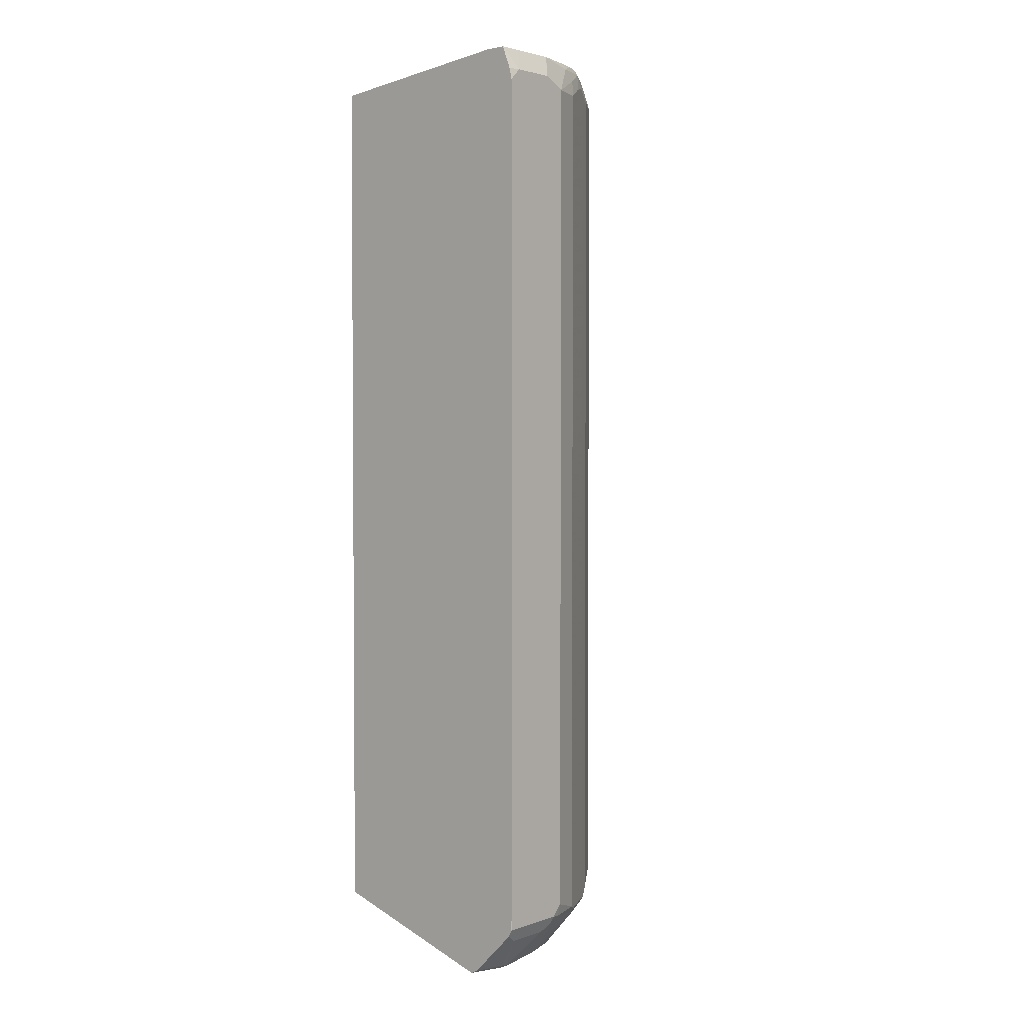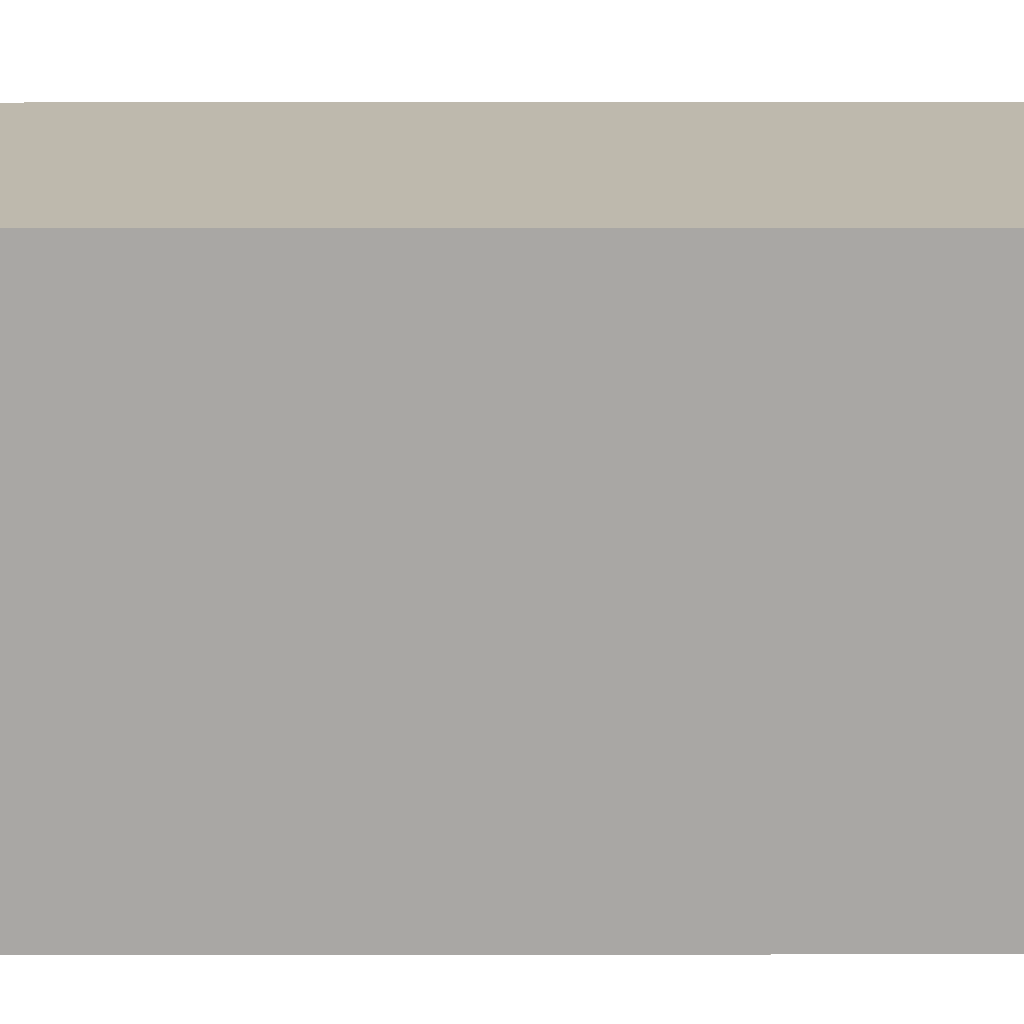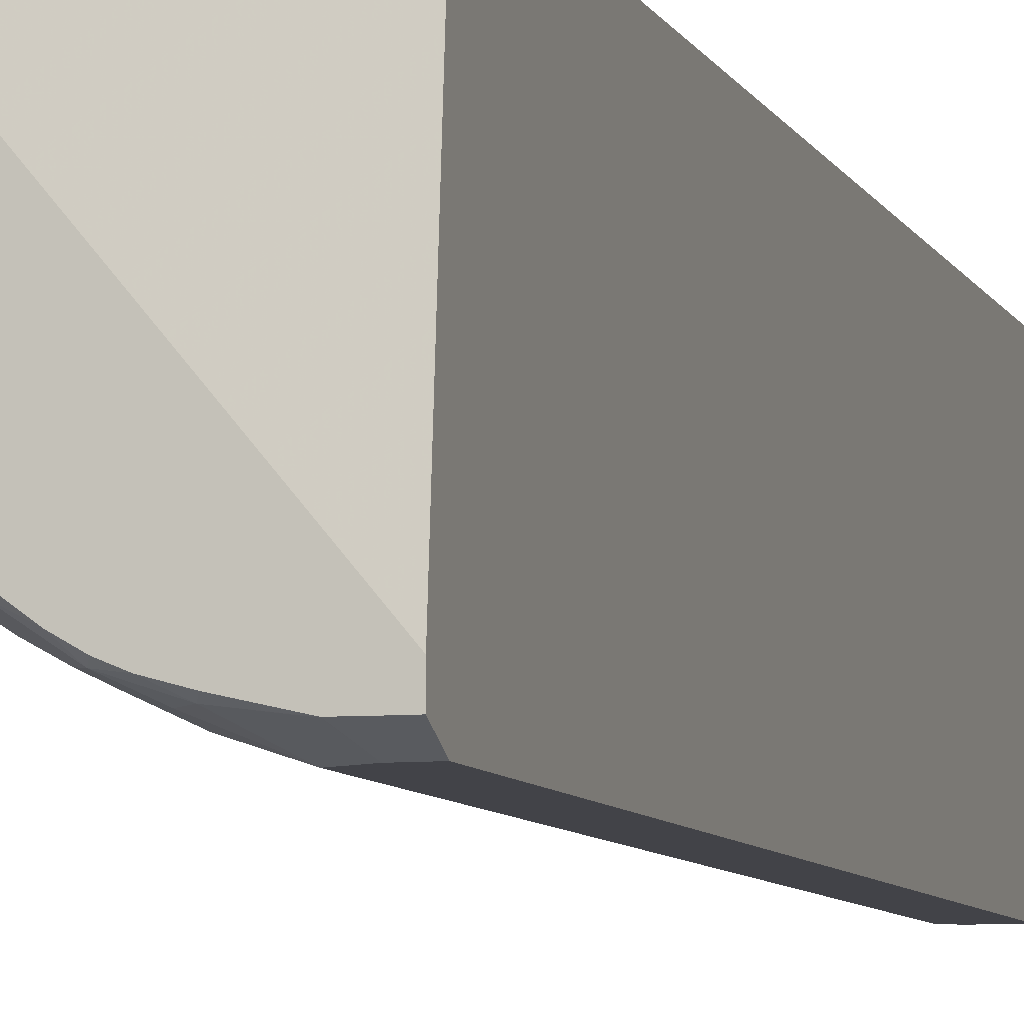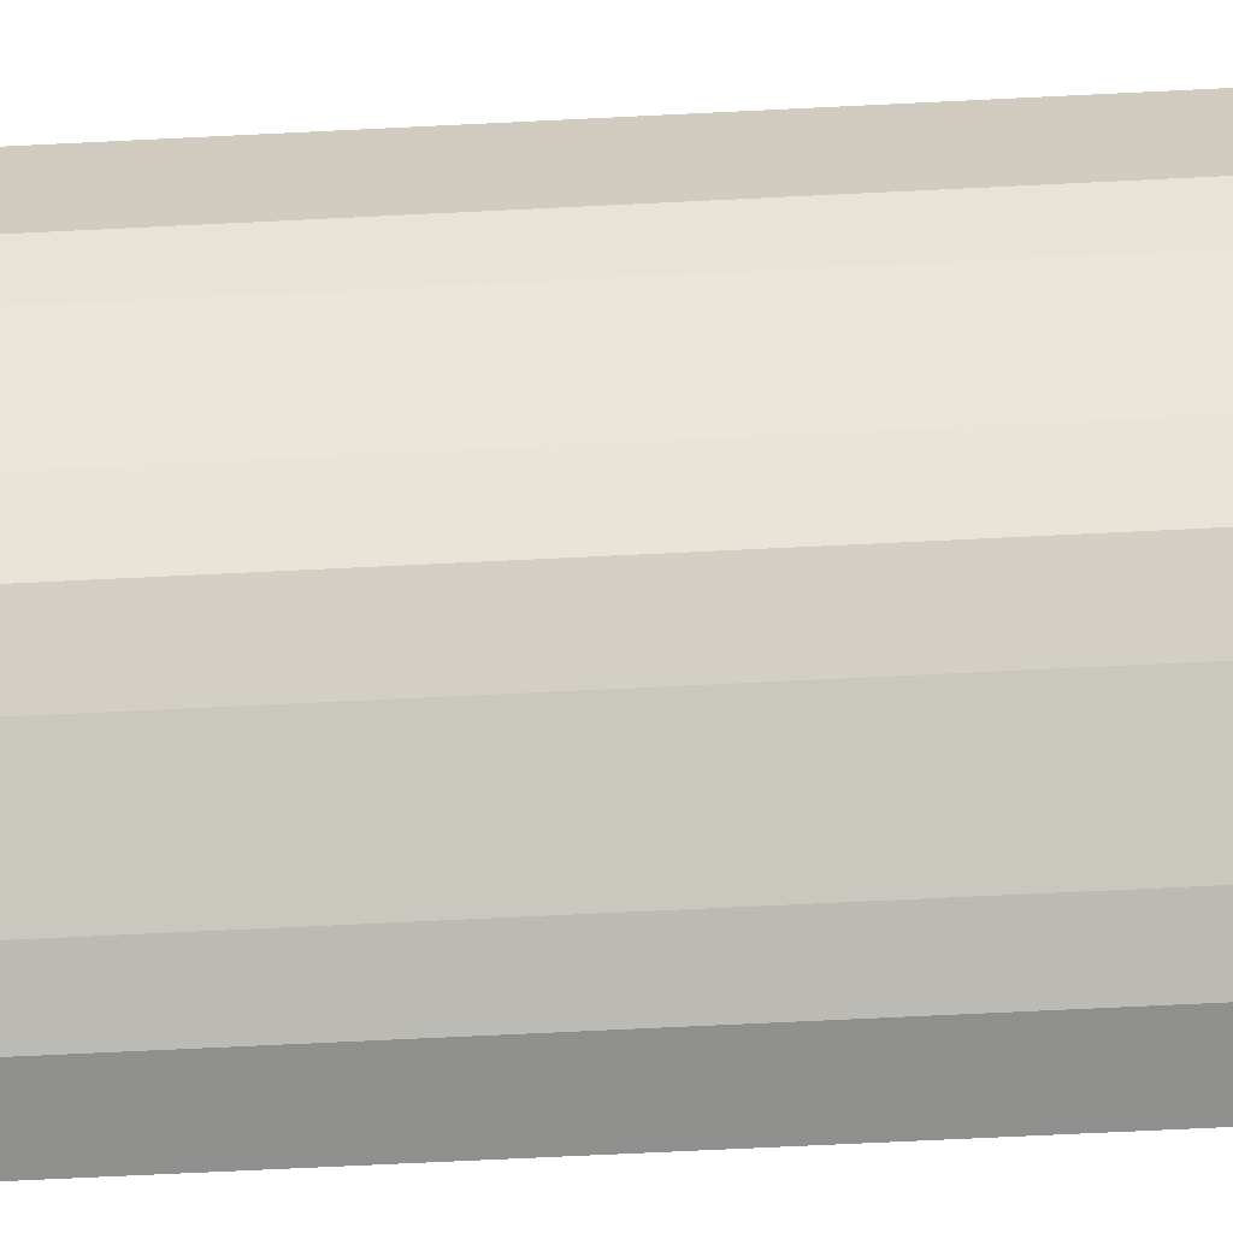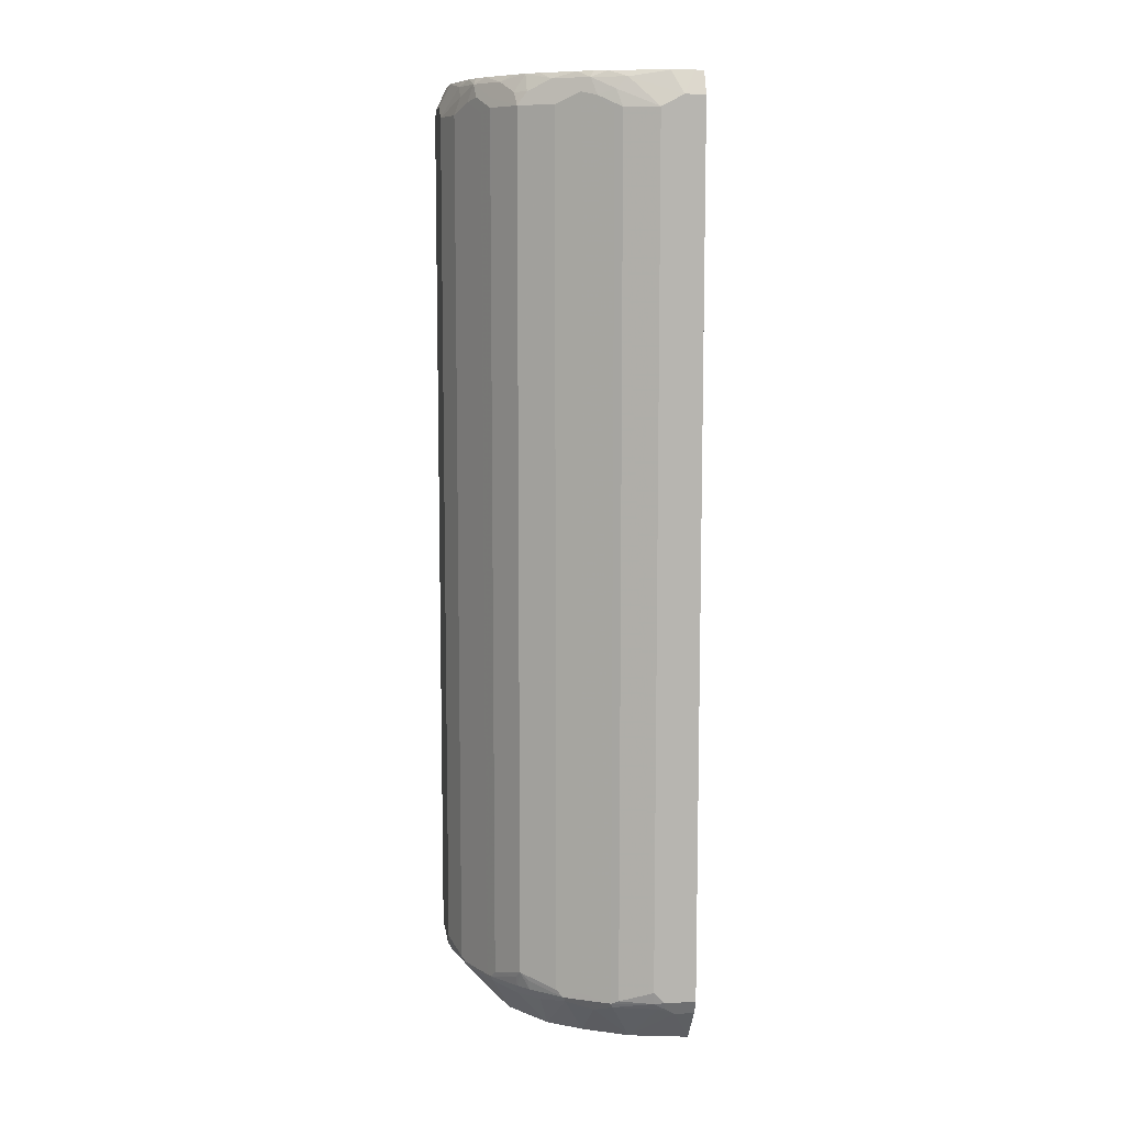
<metadata>
{"format":"obj","ext":"obj","renderer":"f3d","projection":"perspective","resolution":1024,"background":"white","views":[{"elev":2.7,"azim":41.0,"up":"+Y"},{"elev":15.3,"azim":-90.1,"up":"+Z"},{"elev":-7.6,"azim":-163.6,"up":"+Z"},{"elev":-65.2,"azim":92.9,"up":"+Z"},{"elev":9.3,"azim":172.4,"up":"+Y"}]}
</metadata>
<code>
v 0.3179 -0.914 0.06098
v 0.003803 -0.914 -0.3179
v 0.3378 -0.914 -1.117e-05
v 0.3302 -0.9078 0.06098
v 0.003803 -0.8146 0.06098
v 0.003803 -0.9124 -0.3378
v 0.09935 -0.914 -0.3179
v 0.3179 -0.914 -0.09934
v 0.3278 -0.9089 -0.1093
v 0.3477 -0.9089 -0.009935
v 0.351 -0.9073 -1.117e-05
v 0.3311 -0.9073 0.06098
v 0.003803 0.755 0.06098
v 0.003803 -0.9119 -0.3415
v 0.009955 -0.9089 -0.3477
v 0.1093 -0.9089 -0.3278
v 0.1391 -0.914 -0.298
v 0.298 -0.914 -0.159
v 0.3079 -0.9089 -0.1689
v 0.3874 -0.8295 -0.1491
v 0.4073 -0.8295 -0.06957
v 0.404 -0.841 -0.03975
v 0.3527 -0.9039 0.009913
v 0.404 -0.841 0.03973
v 0.4108 -0.8273 0.06098
v 0.3624 0.7955 0.06098
v 0.3616 0.7955 0.06089
v 0.003803 0.7955 -0.3672
v 0.003803 -0.9079 -0.3497
v 0.03974 -0.841 -0.404
v 0.1788 -0.841 -0.3642
v 0.1888 -0.9089 -0.2881
v 0.06957 -0.8295 -0.4073
v 0.149 -0.8295 -0.3874
v 0.1788 -0.914 -0.2781
v 0.2384 -0.914 -0.2384
v 0.2483 -0.9089 -0.2483
v 0.3079 -0.8393 -0.2682
v 0.3477 -0.8295 -0.2284
v 0.3642 -0.841 -0.1788
v 0.351 -0.8211 -0.2318
v 0.3907 -0.8211 -0.1523
v 0.4123 -0.8171 -0.0795
v 0.4106 -0.8278 -0.05965
v 0.4106 -0.8278 0.05958
v 0.4172 -0.8146 0.05958
v 0.4165 -0.8159 0.06098
v 0.3968 0.7955 0.06098
v 0.003803 0.7955 -0.3972
v 0.003803 -0.841 -0.404
v 0.003803 -0.8385 -0.4053
v 0.05961 -0.8146 -0.4172
v 0.05961 -0.8278 -0.4106
v 0.2284 -0.8295 -0.3477
v 0.07948 -0.8171 -0.4122
v 0.1523 -0.8211 -0.3907
v 0.2318 -0.8211 -0.351
v 0.2682 -0.8393 -0.3079
v 0.2881 -0.8393 -0.2881
v 0.3079 -0.8194 -0.2881
v 0.3112 -0.8013 -0.2914
v 0.3444 -0.8079 -0.245
v 0.3576 -0.8146 -0.2185
v 0.3974 -0.8146 -0.1391
v 0.4172 -0.7946 -0.0795
v 0.4172 -0.8146 -0.05965
v 0.4167 -0.8146 0.06098
v 0.4172 -0.7946 0.06098
v 0.397 0.7955 0.05995
v 0.4125 0.755 0.06098
v 0.003803 0.755 -0.4172
v 0.01975 0.7955 -0.3972
v 0.003803 -0.8146 -0.4172
v 0.07948 -0.7946 -0.4172
v 0.2881 -0.8194 -0.3079
v 0.1391 -0.8146 -0.3973
v 0.1788 -0.8146 -0.3775
v 0.1523 0.7284 -0.3907
v 0.2053 -0.8079 -0.3642
v 0.245 -0.8079 -0.3444
v 0.2914 -0.8013 -0.3113
v 0.3046 -0.788 -0.3046
v 0.3444 0.7417 -0.245
v 0.3576 0.735 -0.2185
v 0.3974 0.735 -0.1391
v 0.4172 0.735 -0.0795
v 0.4172 0.735 0.06098
v 0.3974 0.7955 0.01913
v 0.4172 0.755 0.03973
v 0.03974 0.755 -0.4172
v 0.05929 0.7955 -0.397
v 0.07948 0.735 -0.4172
v 0.1391 0.735 -0.3973
v 0.1788 0.755 -0.3775
v 0.2053 0.7615 -0.3642
v 0.245 0.7417 -0.3444
v 0.3046 0.7417 -0.3046
v 0.3411 0.7583 -0.2417
v 0.3675 0.7847 -0.1887
v 0.3642 0.7615 -0.2053
v 0.3775 0.755 -0.1788
v 0.3874 0.7648 -0.1491
v 0.3874 0.7847 -0.1292
v 0.4172 0.755 -0.03975
v 0.3974 0.7955 -1.117e-05
v 0.05961 0.7946 -0.3973
v 0.1292 0.7847 -0.3874
v 0.1238 0.7955 -0.3821
v 0.149 0.7648 -0.3874
v 0.1888 0.7847 -0.3675
v 0.2483 0.7847 -0.3278
v 0.2881 0.7648 -0.3079
v 0.3079 0.7648 -0.2881
v 0.3278 0.7847 -0.2483
v 0.3477 0.7955 -0.2086
v 0.3622 0.7955 -0.1834
v 0.3722 0.7955 -0.1597
v 0.3821 0.7955 -0.1238
v 0.397 0.7955 -0.05927
v 0.3974 0.7946 -0.05965
v 0.1597 0.7955 -0.3722
v 0.1834 0.7955 -0.3622
v 0.2087 0.7955 -0.3477
v 0.2661 0.7955 -0.3058
v 0.2881 0.7955 -0.2881
v 0.3058 0.7955 -0.2661
f 1 2 7
f 56 77 57
f 56 76 93
f 56 93 78
f 56 78 94
f 56 94 95
f 56 95 79
f 56 79 77
f 57 77 79
f 57 79 80
f 57 80 81
f 57 81 75
f 58 75 60
f 58 60 59
f 60 75 82
f 60 82 61
f 61 82 62
f 62 82 97
f 62 97 83
f 63 84 85
f 63 85 64
f 64 85 86
f 64 86 65
f 69 70 89
f 69 89 88
f 70 87 89
f 72 91 90
f 74 92 93
f 55 76 56
f 75 81 82
f 55 74 76
f 54 57 75
f 41 62 83
f 41 83 84
f 41 84 63
f 41 63 64
f 41 64 42
f 42 64 43
f 43 64 65
f 43 65 66
f 43 66 44
f 46 67 47
f 46 66 65
f 46 65 86
f 46 86 104
f 46 104 89
f 46 89 87
f 46 87 68
f 46 68 67
f 48 70 69
f 49 72 90
f 49 90 71
f 51 73 52
f 52 73 71
f 52 71 90
f 52 90 92
f 52 92 74
f 52 74 55
f 52 55 53
f 54 75 58
f 78 93 94
f 79 95 96
f 79 96 80
f 98 114 99
f 99 114 115
f 99 115 116
f 99 116 117
f 99 117 103
f 99 103 102
f 99 102 101
f 99 101 100
f 103 117 118
f 103 118 119
f 103 119 120
f 103 120 104
f 104 120 119
f 104 119 105
f 107 108 121
f 107 121 110
f 107 110 109
f 110 121 122
f 110 122 123
f 110 123 111
f 111 123 124
f 111 124 125
f 111 125 112
f 112 125 113
f 113 125 114
f 114 125 126
f 114 126 115
f 98 113 114
f 97 113 98
f 97 112 113
f 97 111 112
f 80 82 81
f 80 96 97
f 80 97 82
f 83 97 98
f 83 98 99
f 83 99 100
f 83 100 101
f 83 101 84
f 84 101 85
f 85 101 102
f 85 102 86
f 86 102 103
f 86 103 104
f 41 61 62
f 88 89 104
f 90 91 106
f 90 106 107
f 90 107 92
f 91 108 107
f 91 107 106
f 92 107 109
f 92 109 93
f 93 109 94
f 94 109 110
f 94 110 95
f 95 110 111
f 95 111 96
f 96 111 97
f 88 104 105
f 41 60 61
f 74 93 76
f 38 60 39
f 3 10 11
f 3 11 4
f 4 11 12
f 6 14 7
f 7 14 15
f 7 15 16
f 7 16 17
f 8 18 9
f 9 18 19
f 9 19 20
f 9 20 21
f 9 21 22
f 9 22 10
f 10 22 11
f 11 23 12
f 11 22 24
f 11 24 23
f 12 23 25
f 13 26 27
f 13 27 28
f 14 29 15
f 15 29 30
f 15 30 16
f 16 31 32
f 16 32 17
f 16 30 33
f 16 33 34
f 3 9 10
f 3 8 9
f 2 14 6
f 2 29 14
f 39 60 41
f 1 17 35
f 1 35 36
f 1 36 18
f 1 18 8
f 1 8 3
f 1 3 4
f 1 4 12
f 1 12 25
f 1 25 47
f 1 47 67
f 1 67 68
f 1 68 87
f 16 34 31
f 1 87 70
f 1 48 26
f 1 26 13
f 1 13 5
f 1 5 2
f 2 6 7
f 2 5 13
f 2 13 28
f 2 28 49
f 2 49 71
f 2 71 73
f 2 73 51
f 2 51 50
f 2 50 29
f 1 70 48
f 17 32 35
f 1 7 17
f 18 37 19
f 26 123 122
f 26 122 121
f 26 121 108
f 26 108 91
f 26 91 72
f 26 72 49
f 26 49 28
f 26 28 27
f 29 50 30
f 30 50 51
f 30 51 52
f 30 52 53
f 30 53 33
f 31 34 54
f 31 54 32
f 32 37 36
f 32 36 35
f 32 54 37
f 33 53 55
f 33 55 34
f 34 55 56
f 34 56 57
f 34 57 54
f 37 54 58
f 37 58 59
f 37 59 38
f 18 36 37
f 26 124 123
f 26 125 124
f 38 59 60
f 26 115 126
f 26 126 125
f 19 37 38
f 19 38 39
f 19 39 40
f 19 40 20
f 20 40 39
f 20 39 41
f 20 41 42
f 20 43 21
f 21 43 44
f 21 44 22
f 22 44 66
f 22 66 46
f 20 42 43
f 22 45 24
f 22 46 45
f 26 117 116
f 26 118 117
f 26 119 118
f 26 88 105
f 26 69 88
f 26 105 119
f 26 116 115
f 25 46 47
f 25 45 46
f 24 45 25
f 23 24 25
f 26 48 69

</code>
